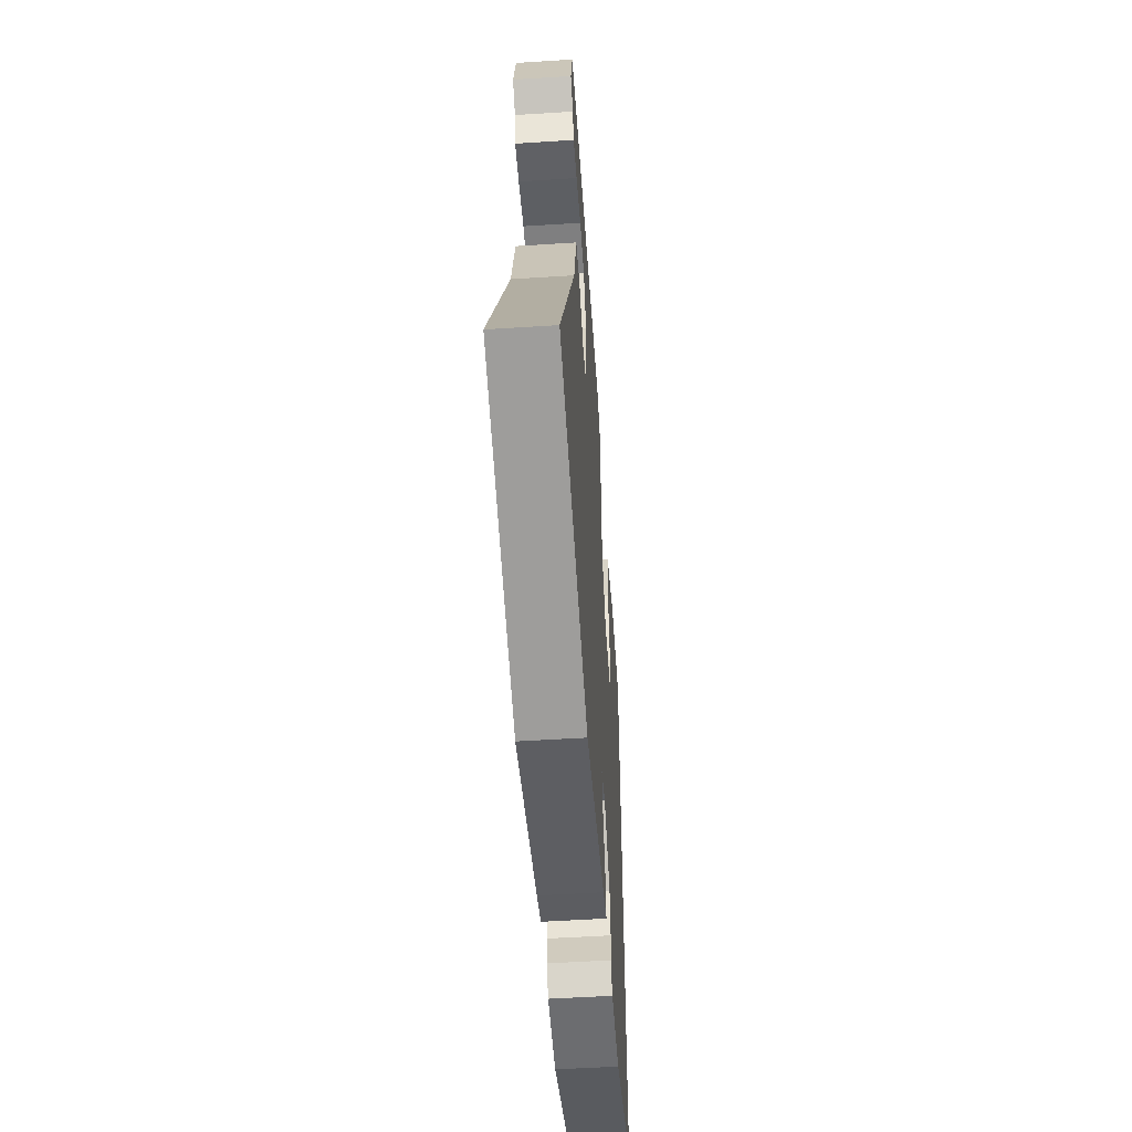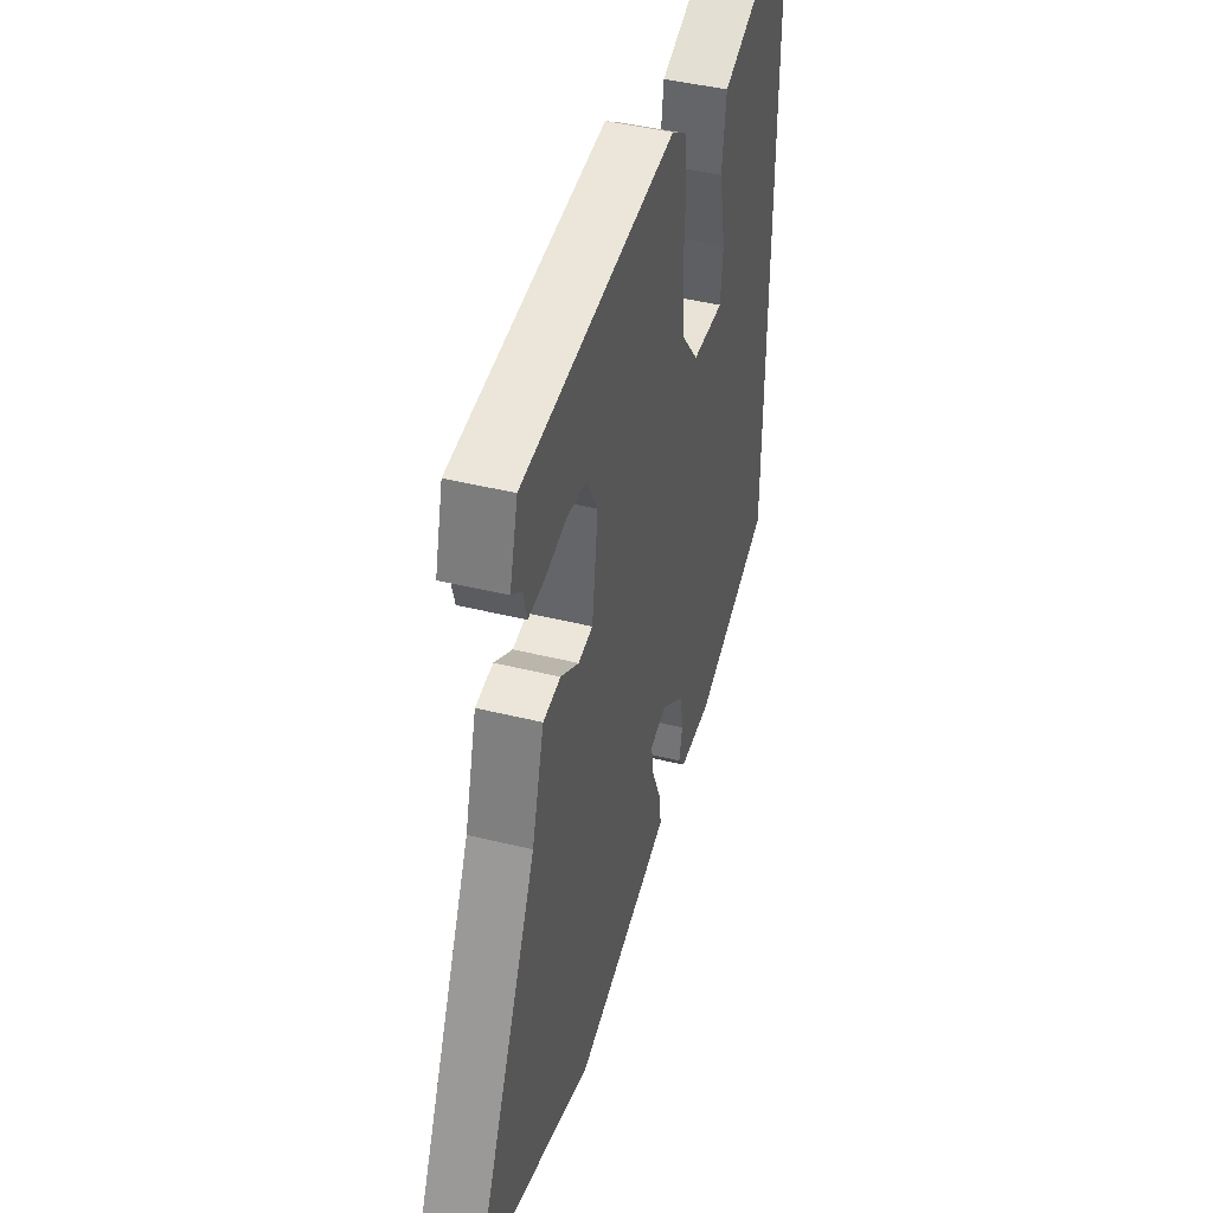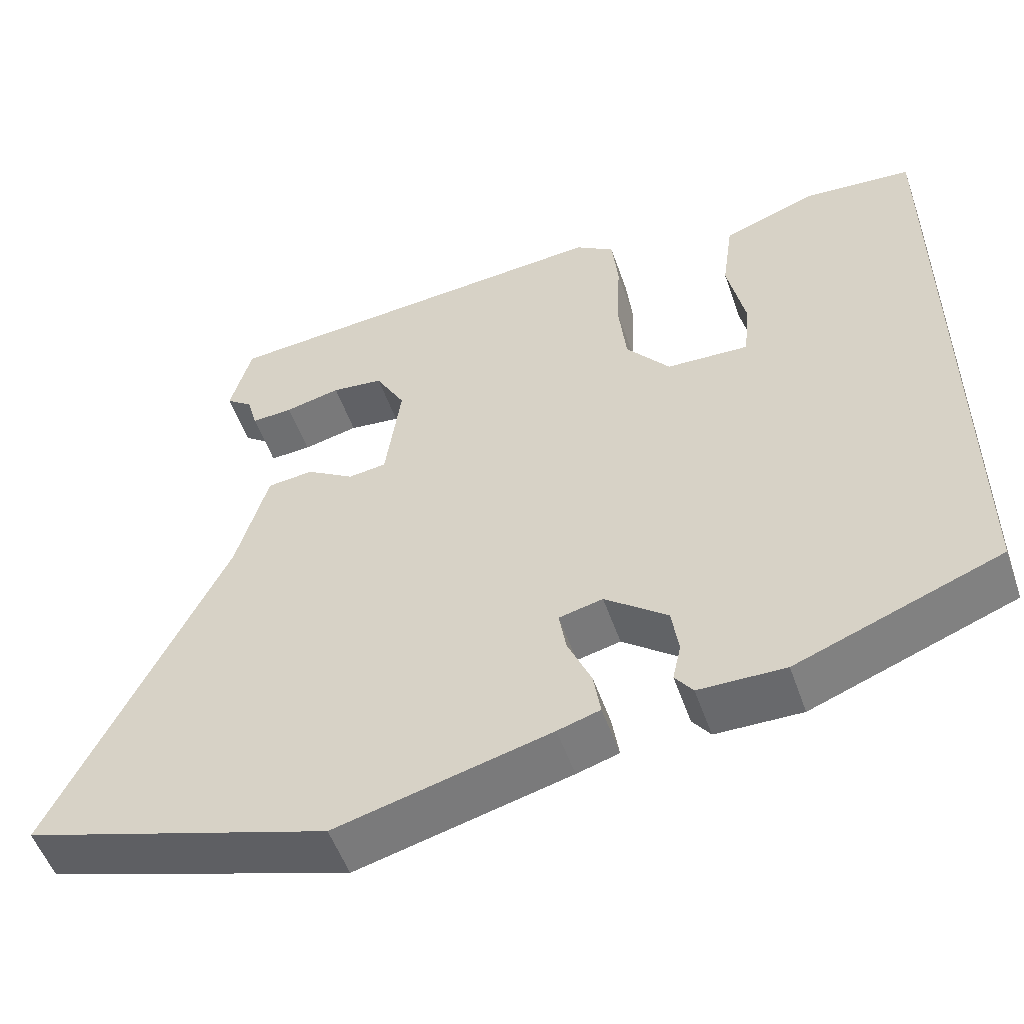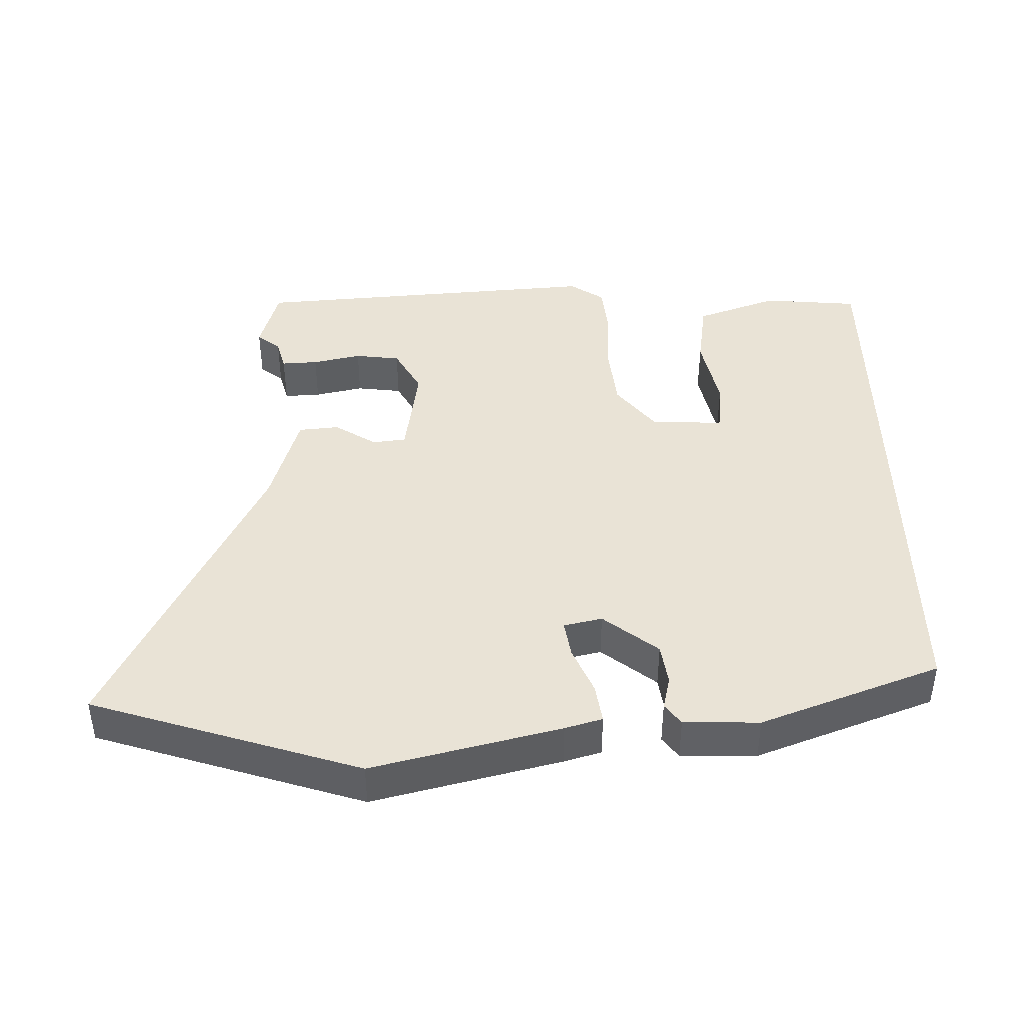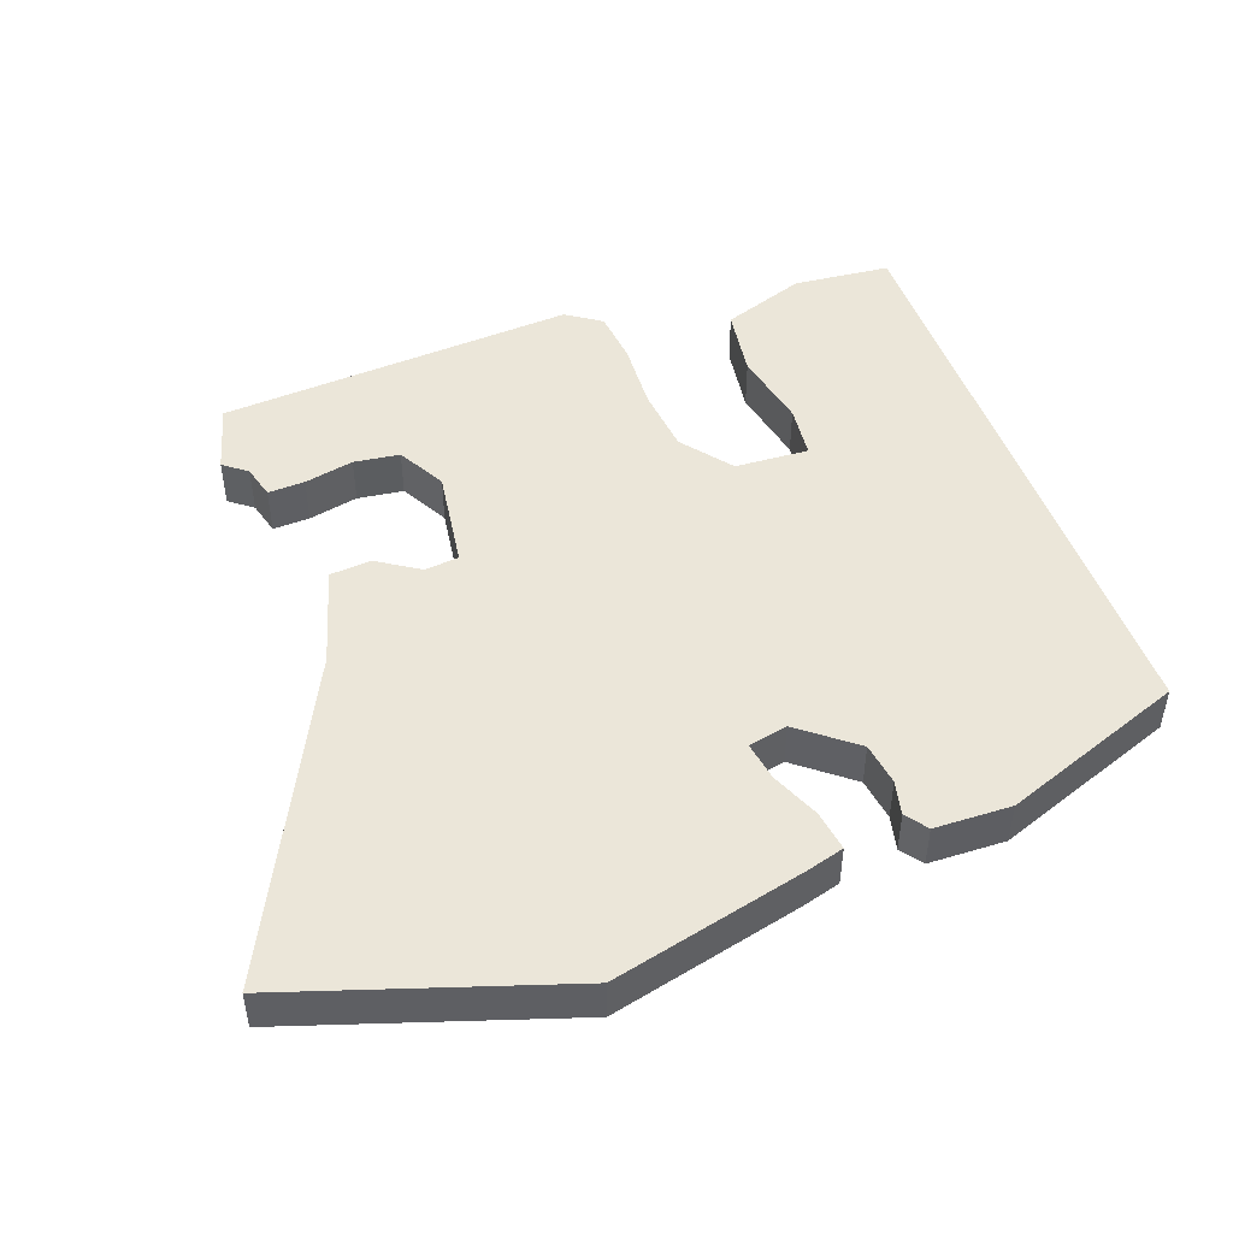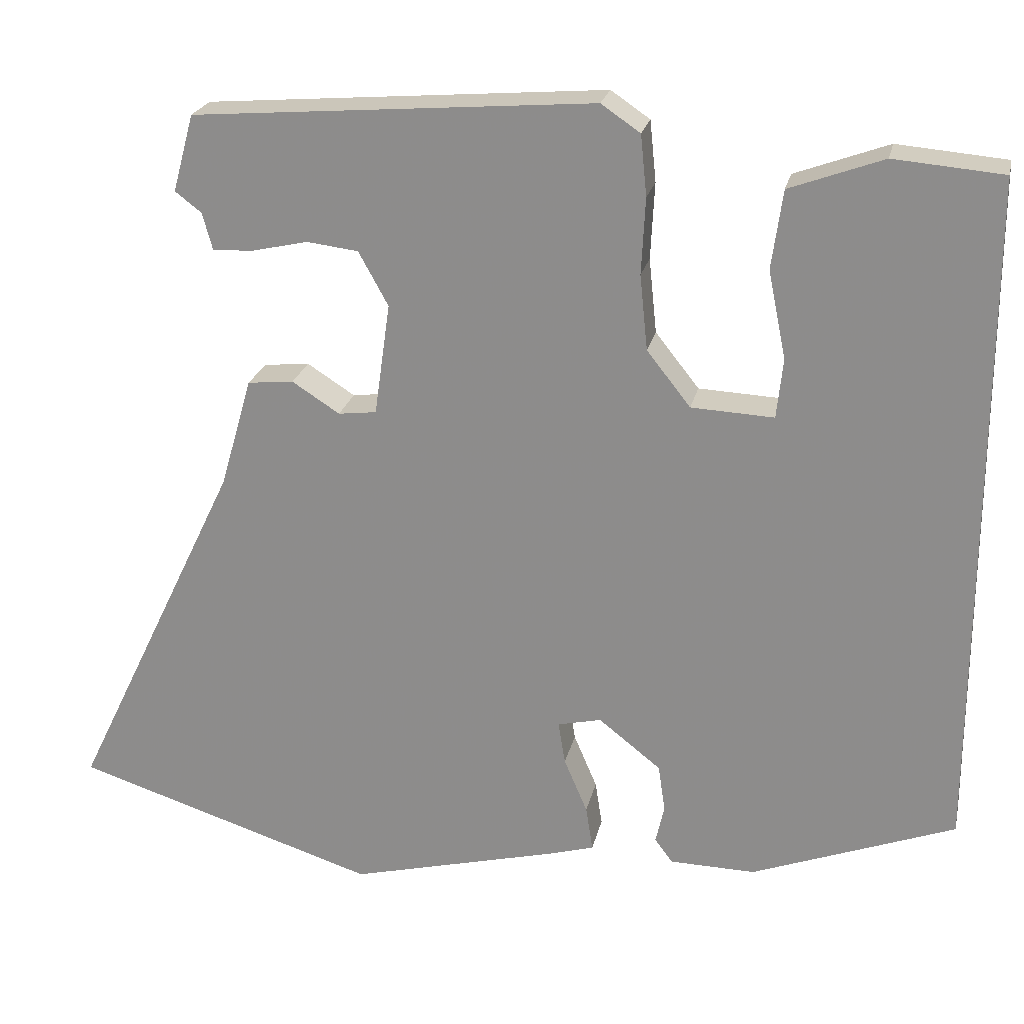
<metadata>
{"format":"obj","ext":"obj","renderer":"f3d","projection":"perspective","resolution":1024,"background":"white","views":[{"elev":-53.0,"azim":93.9,"up":"+Z"},{"elev":43.7,"azim":106.3,"up":"+Z"},{"elev":-53.2,"azim":-160.9,"up":"+Z"},{"elev":42.1,"azim":179.1,"up":"+Y"},{"elev":47.7,"azim":160.5,"up":"+Y"},{"elev":23.1,"azim":-167.7,"up":"+Z"}]}
</metadata>
<code>
v 0.498 0.07 0.506
v 0.525 0.07 0.407
v 0.491 0.07 0.381
v 0.478 0.07 0.333
v 0.425 0.07 0.336
v 0.354 0.07 0.352
v 0.288 0.07 0.344
v 0.25 0.07 0.275
v 0.27 0.07 0.131
v 0.319 0.07 0.125
v 0.38 0.07 0.164
v 0.439 0.07 0.158
v 0.48 0.07 0.016
v 0.698 0.07 -0.437
v 0.307 0.07 -0.561
v 0.034 0.07 -0.492
v -0.02 0.07 -0.476
v -0.011 0.07 -0.418
v 0.019 0.07 -0.348
v 0.028 0.07 -0.293
v -0.028 0.07 -0.28
v -0.108 0.07 -0.343
v -0.117 0.07 -0.404
v -0.106 0.07 -0.453
v -0.129 0.07 -0.484
v -0.239 0.07 -0.486
v -0.5 0.07 -0.387
v -0.5 0.07 0.487
v -0.36 0.07 0.499
v -0.24 0.07 0.455
v -0.226 0.07 0.354
v -0.249 0.07 0.242
v -0.241 0.07 0.165
v -0.135 0.07 0.17
v -0.079 0.07 0.241
v -0.069 0.07 0.337
v -0.074 0.07 0.435
v -0.066 0.07 0.513
v -0.016 0.07 0.547
v 0.498 0 0.506
v 0.525 0 0.407
v 0.491 0 0.381
v 0.478 0 0.333
v 0.425 0 0.336
v 0.354 0 0.352
v 0.288 0 0.344
v 0.25 0 0.275
v 0.27 0 0.131
v 0.319 0 0.125
v 0.38 0 0.164
v 0.439 0 0.158
v 0.48 0 0.016
v 0.698 0 -0.437
v 0.307 0 -0.561
v 0.034 0 -0.492
v -0.02 0 -0.476
v -0.011 0 -0.418
v 0.019 0 -0.348
v 0.028 0 -0.293
v -0.028 0 -0.28
v -0.108 0 -0.343
v -0.117 0 -0.404
v -0.106 0 -0.453
v -0.129 0 -0.484
v -0.239 0 -0.486
v -0.5 0 -0.387
v -0.5 0 0.487
v -0.36 0 0.499
v -0.24 0 0.455
v -0.226 0 0.354
v -0.249 0 0.242
v -0.241 0 0.165
v -0.135 0 0.17
v -0.079 0 0.241
v -0.069 0 0.337
v -0.074 0 0.435
v -0.066 0 0.513
v -0.016 0 0.547
f 1 2 3
f 39 1 3
f 38 39 3
f 37 38 3
f 36 37 3
f 30 31 32
f 29 30 32
f 28 29 32
f 27 28 32
f 27 32 33
f 25 26 27
f 24 25 27
f 23 24 27
f 27 33 34
f 23 27 34
f 22 23 34
f 17 18 19
f 16 17 19
f 15 16 19
f 14 15 19
f 13 14 19
f 13 19 20
f 12 13 20
f 11 12 20
f 10 11 20
f 9 10 20 21
f 3 4 5 6
f 3 6 7
f 36 3 7
f 35 36 7 8
f 22 34 35
f 21 22 35
f 9 21 35
f 8 9 35
f 42 41 40
f 42 40 78
f 42 78 77
f 42 77 76
f 42 76 75
f 71 70 69
f 71 69 68
f 71 68 67
f 71 67 66
f 72 71 66
f 66 65 64
f 66 64 63
f 66 63 62
f 73 72 66
f 73 66 62
f 73 62 61
f 58 57 56
f 58 56 55
f 58 55 54
f 58 54 53
f 58 53 52
f 59 58 52
f 59 52 51
f 59 51 50
f 59 50 49
f 60 59 49 48
f 45 44 43 42
f 46 45 42
f 46 42 75
f 47 46 75 74
f 74 73 61
f 74 61 60
f 74 60 48
f 74 48 47
f 1 40 41 2
f 2 41 42 3
f 3 42 43 4
f 4 43 44 5
f 5 44 45 6
f 6 45 46 7
f 7 46 47 8
f 8 47 48 9
f 9 48 49 10
f 10 49 50 11
f 11 50 51 12
f 12 51 52 13
f 13 52 53 14
f 14 53 54 15
f 15 54 55 16
f 16 55 56 17
f 17 56 57 18
f 18 57 58 19
f 19 58 59 20
f 20 59 60 21
f 21 60 61 22
f 22 61 62 23
f 23 62 63 24
f 24 63 64 25
f 25 64 65 26
f 26 65 66 27
f 27 66 67 28
f 28 67 68 29
f 29 68 69 30
f 30 69 70 31
f 31 70 71 32
f 32 71 72 33
f 33 72 73 34
f 34 73 74 35
f 35 74 75 36
f 36 75 76 37
f 37 76 77 38
f 38 77 78 39
f 39 78 40 1

</code>
